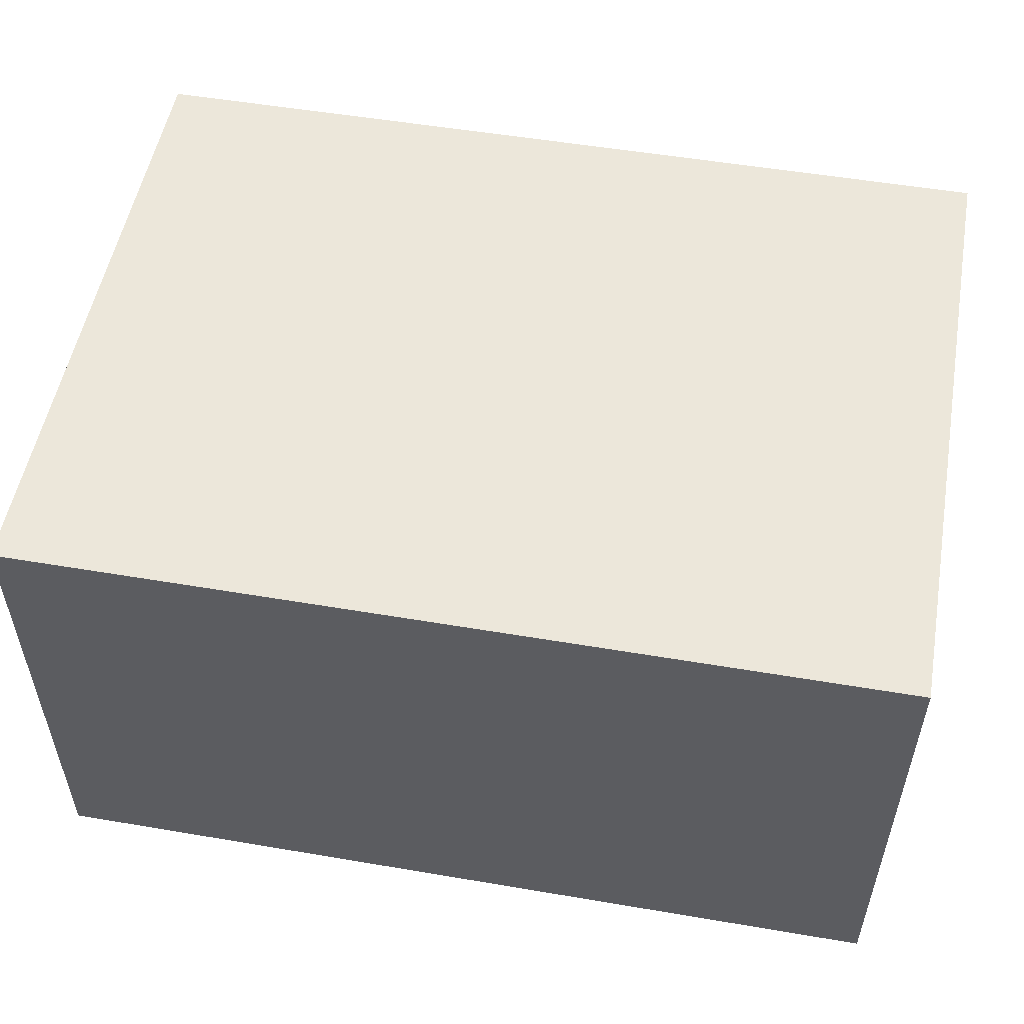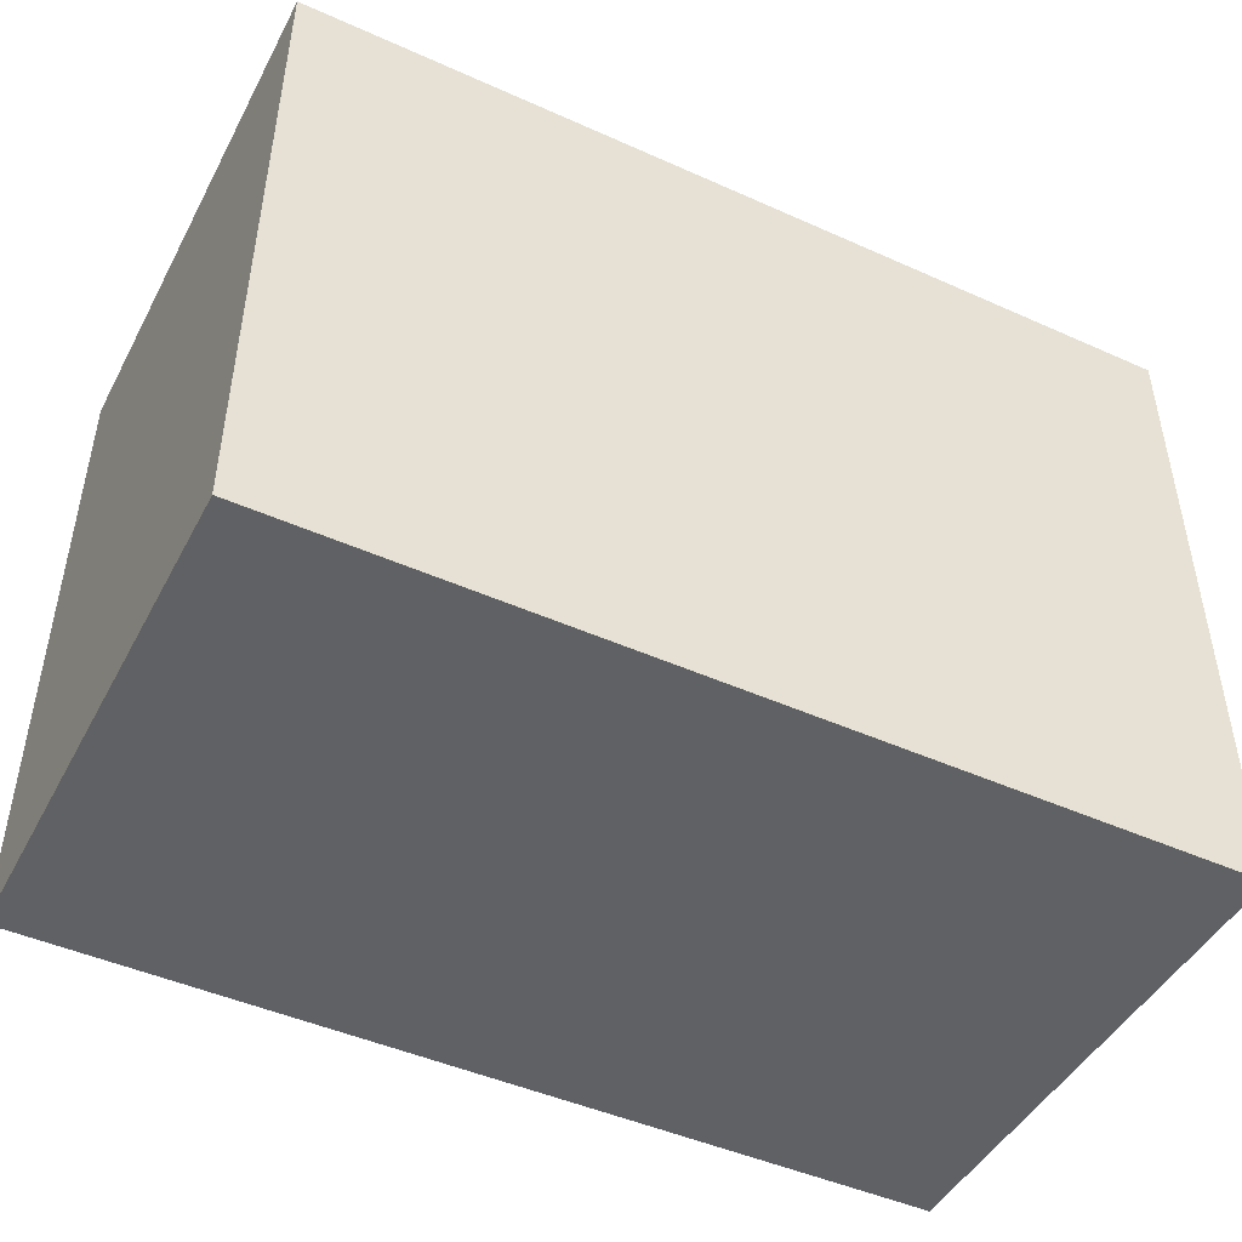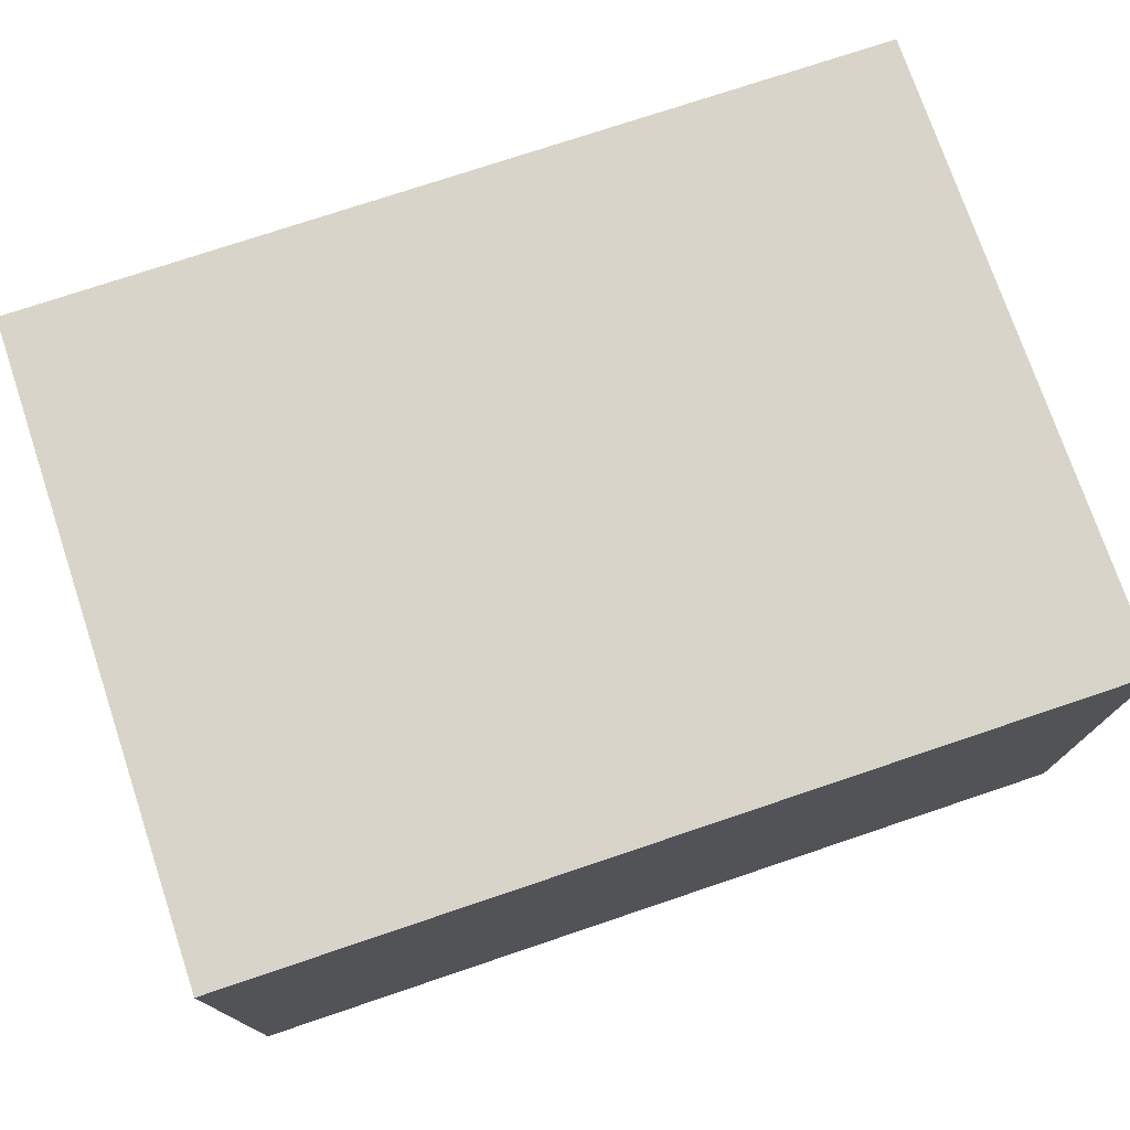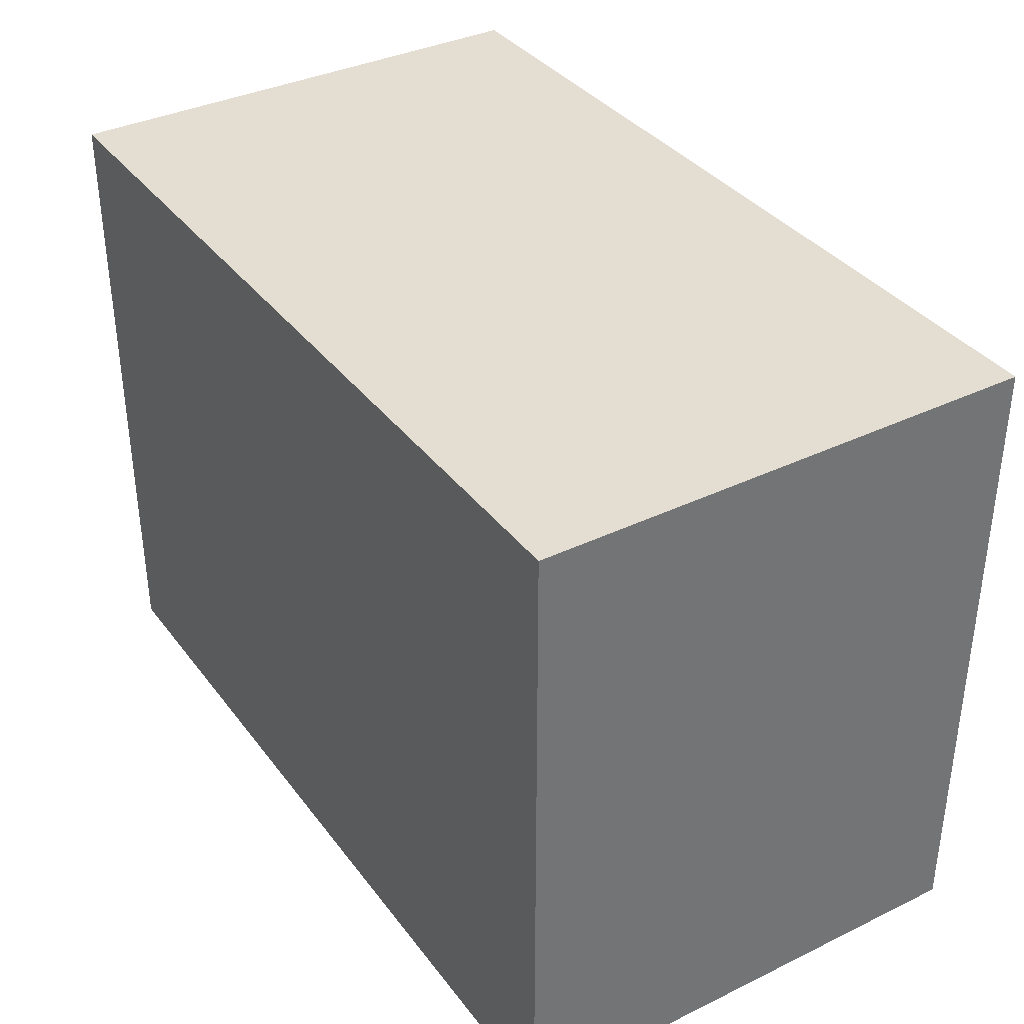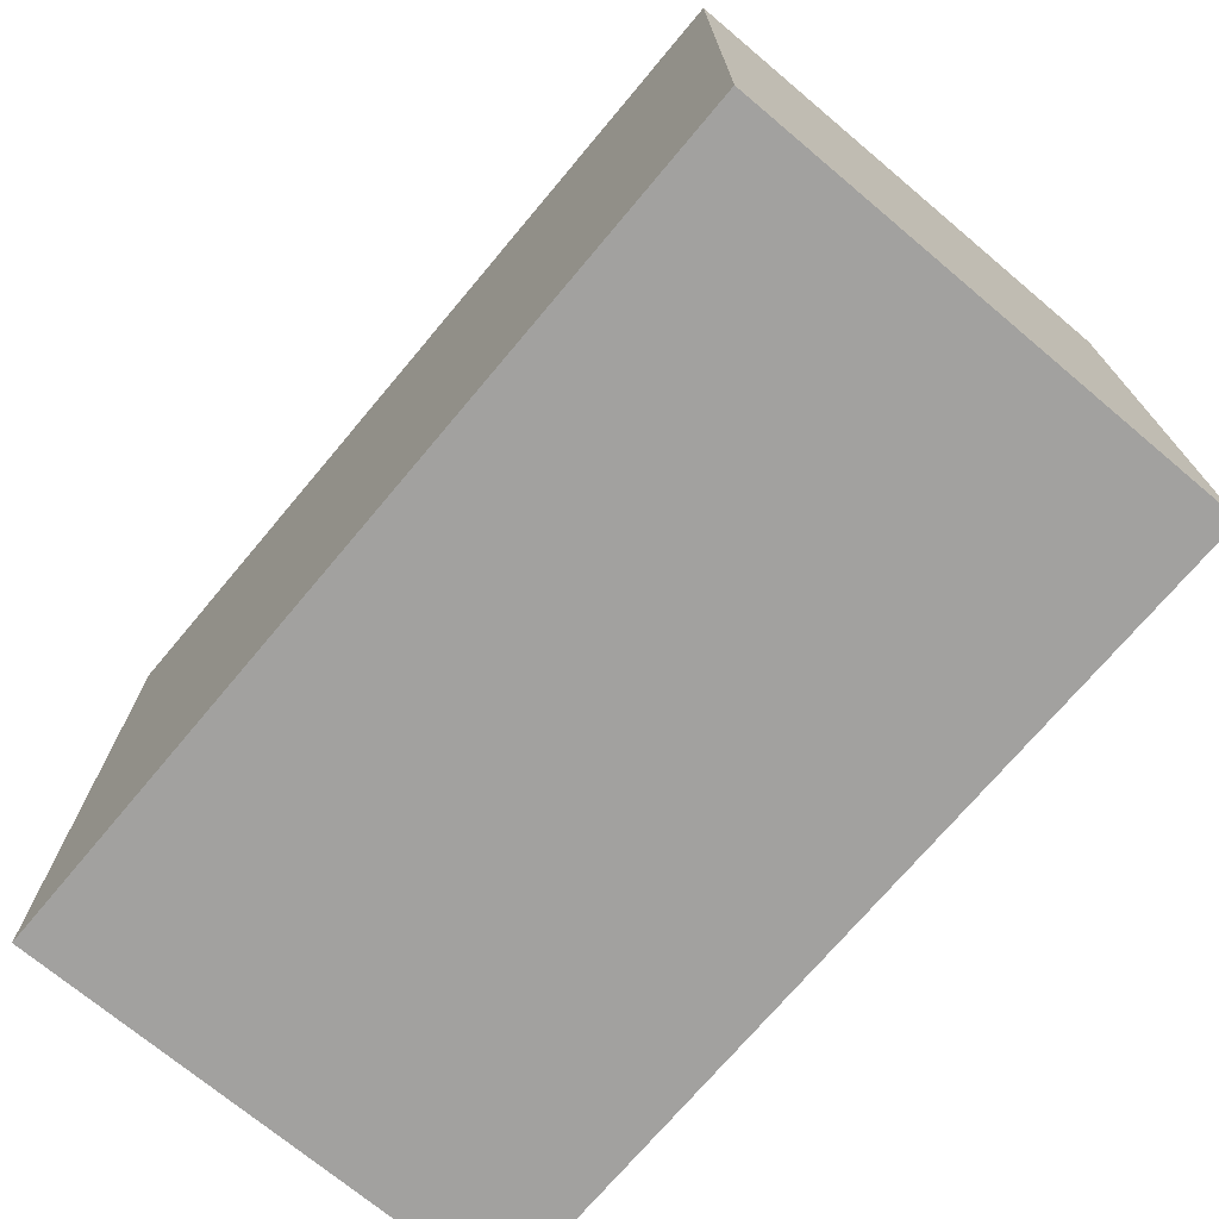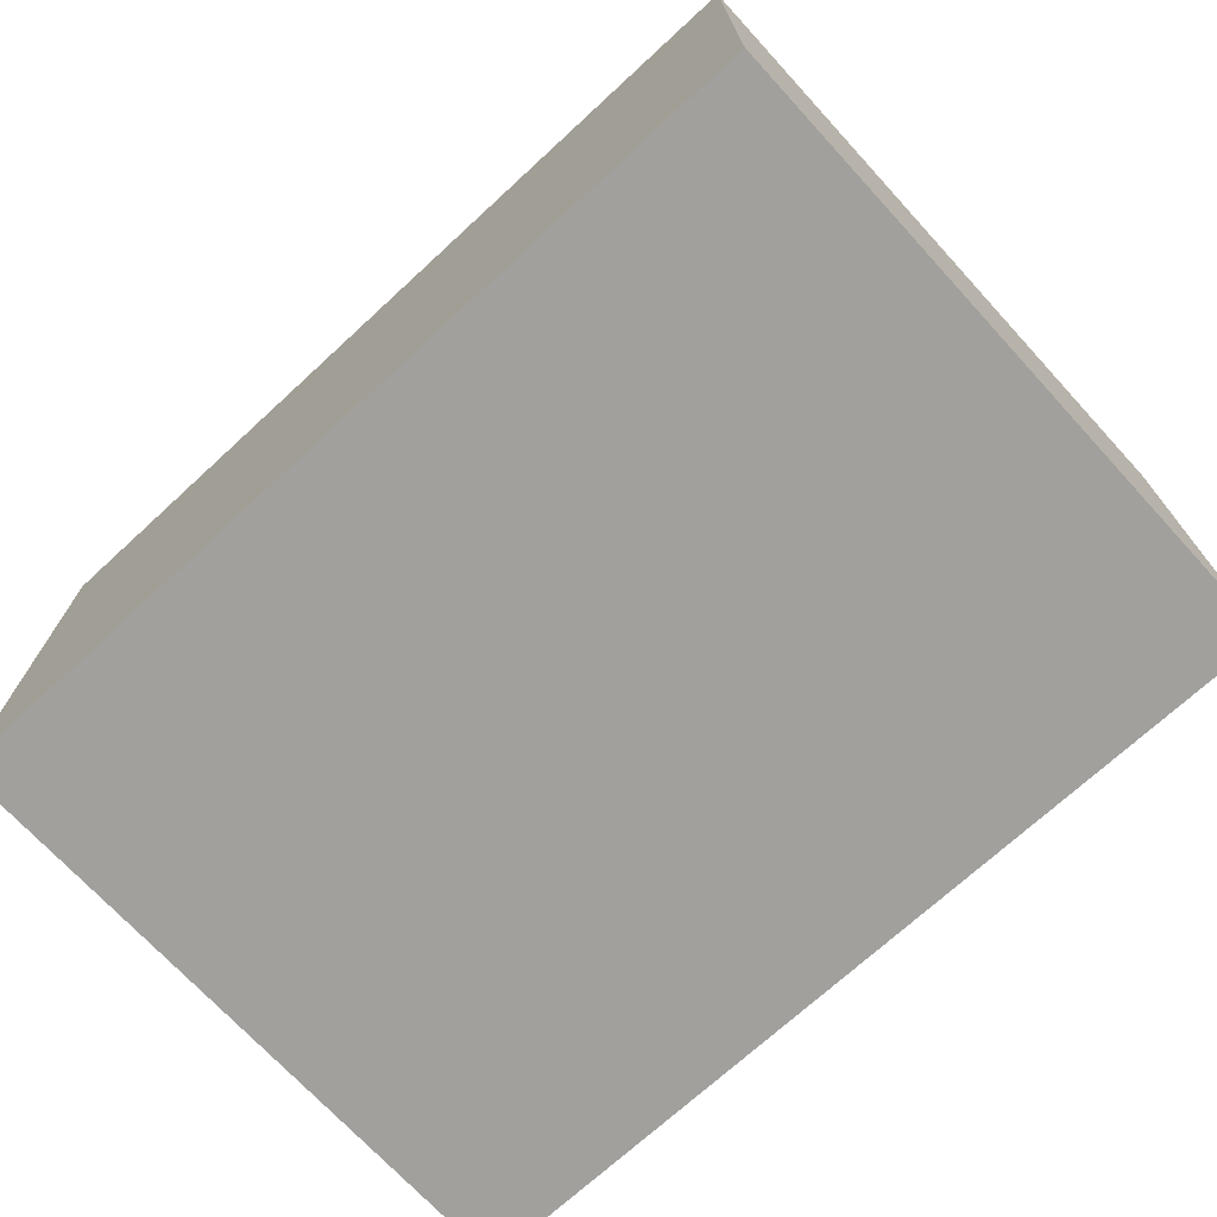
<metadata>
{"format":"obj","ext":"obj","renderer":"f3d","projection":"perspective","resolution":1024,"background":"white","views":[{"elev":53.1,"azim":10.3,"up":"+Y"},{"elev":-46.6,"azim":-27.0,"up":"+Z"},{"elev":74.9,"azim":161.4,"up":"+Y"},{"elev":36.3,"azim":-122.2,"up":"+Z"},{"elev":-72.2,"azim":50.0,"up":"+Z"},{"elev":-71.7,"azim":-137.4,"up":"+Y"}]}
</metadata>
<code>
o head
v 0.7413 2.425 -0.546
v 0.7413 1.575 -0.546
v 0.7413 2.425 0.546
v 0.7413 1.575 0.546
v -0.7413 2.425 -0.546
v -0.7413 1.575 -0.546
v -0.7413 2.425 0.546
v -0.7413 1.575 0.546
f 1 5 7 3
f 4 3 7 8
f 8 7 5 6
f 6 2 4 8
f 2 1 3 4
f 6 5 1 2

</code>
